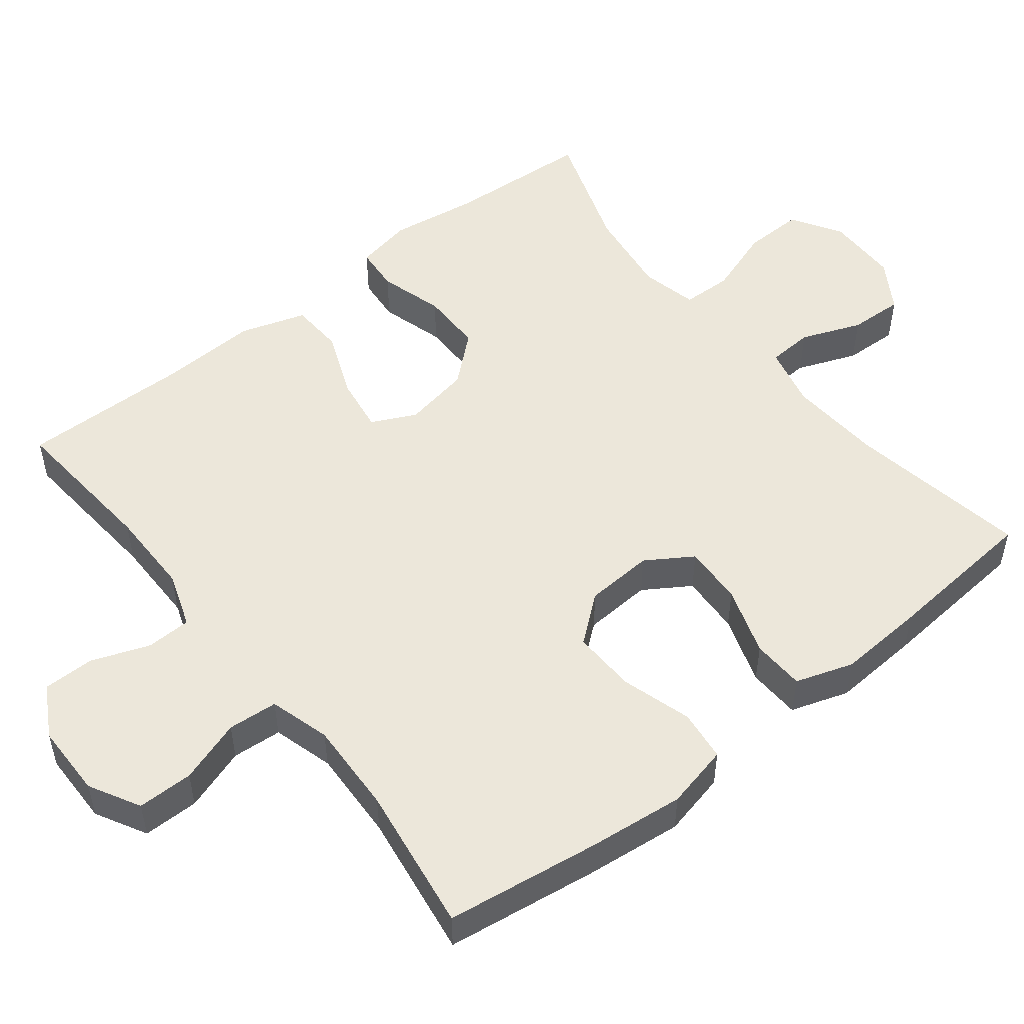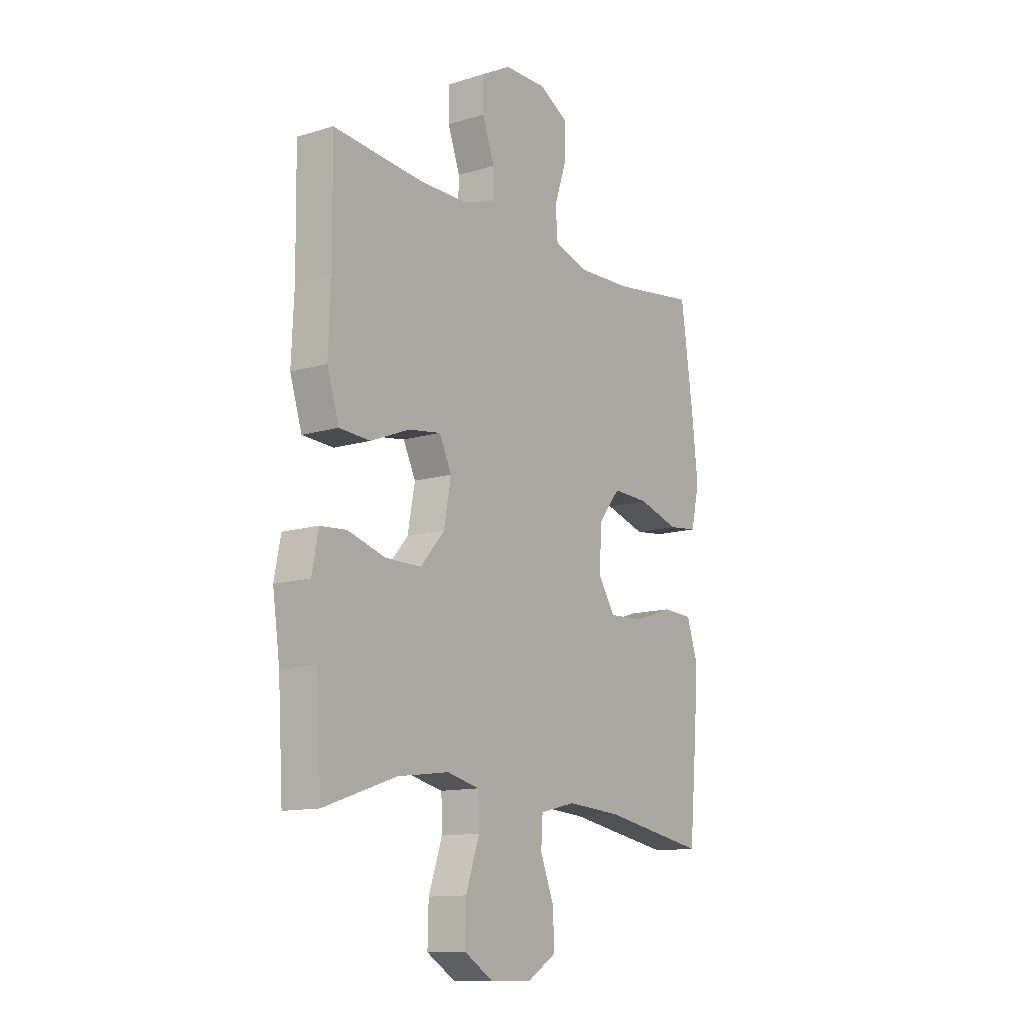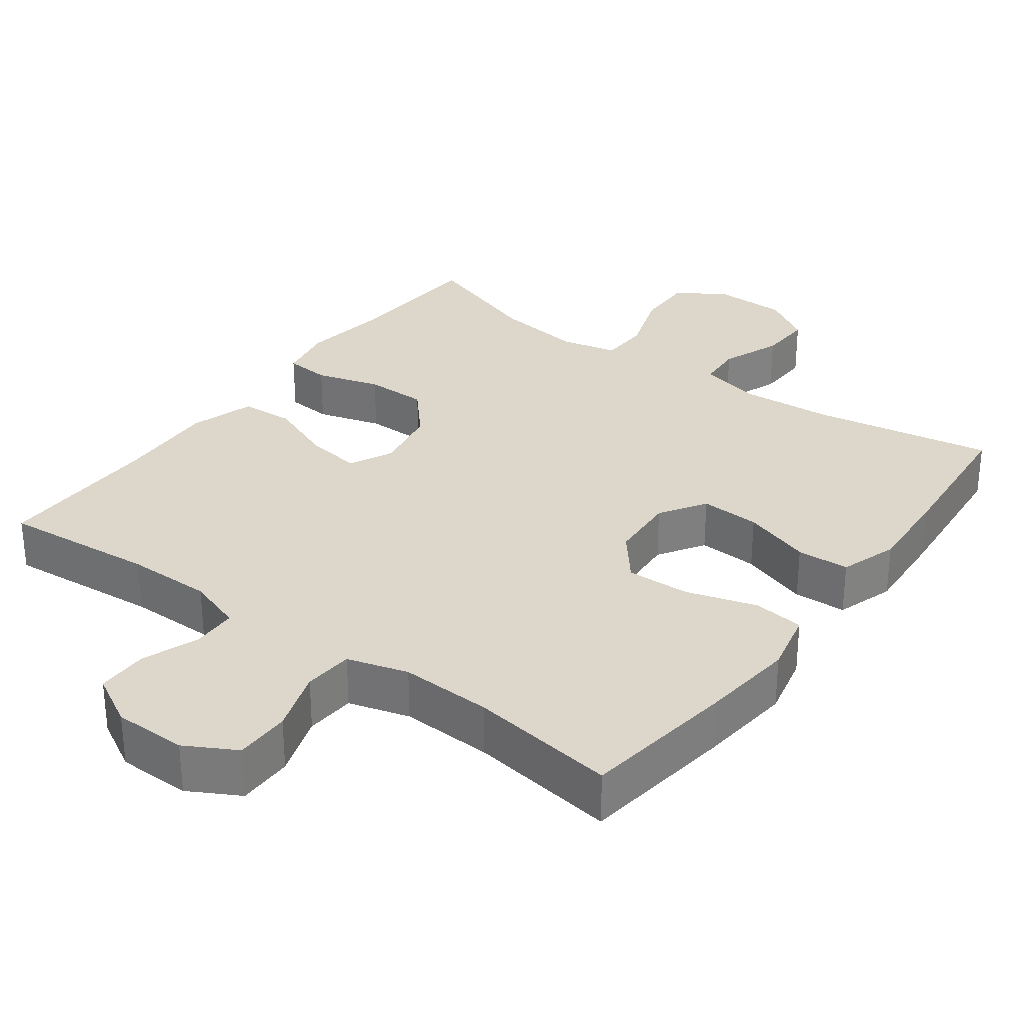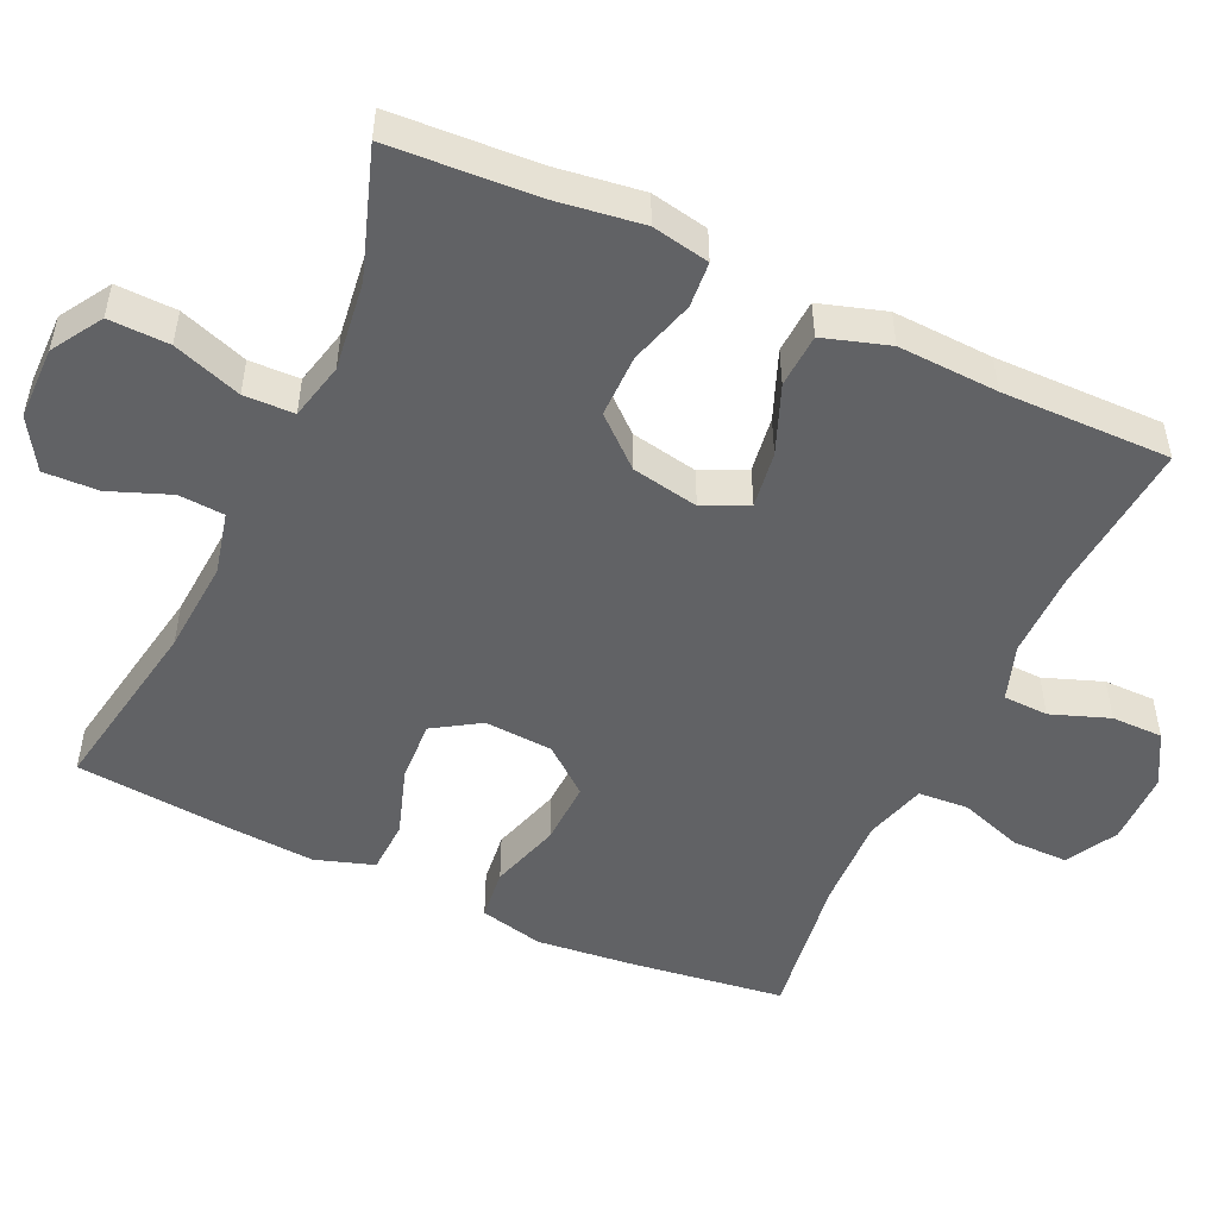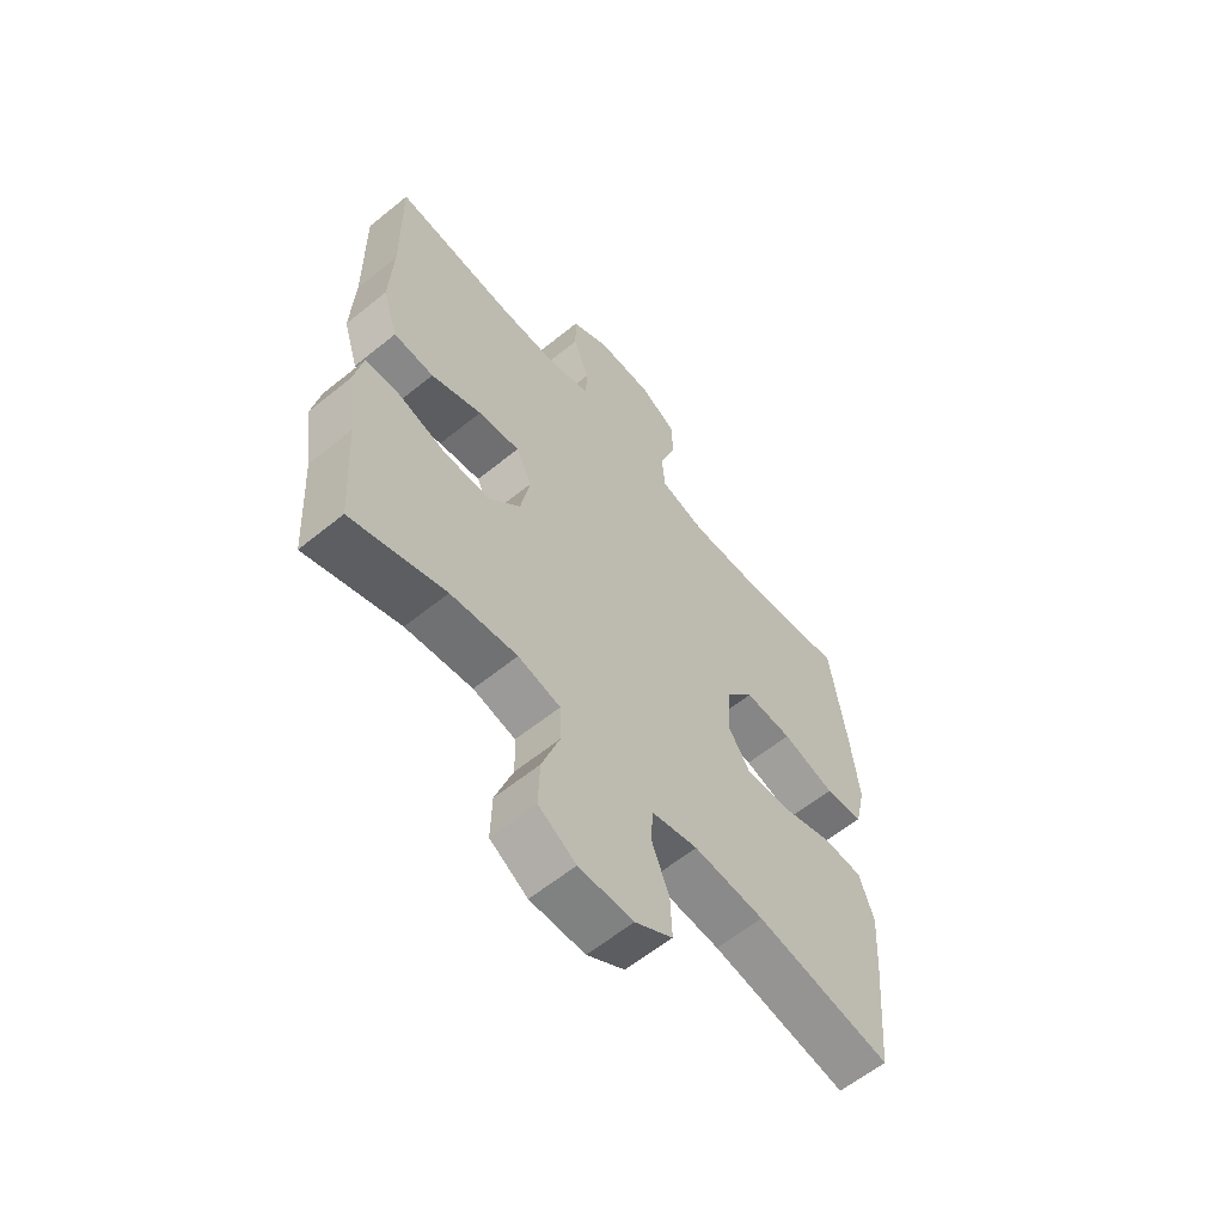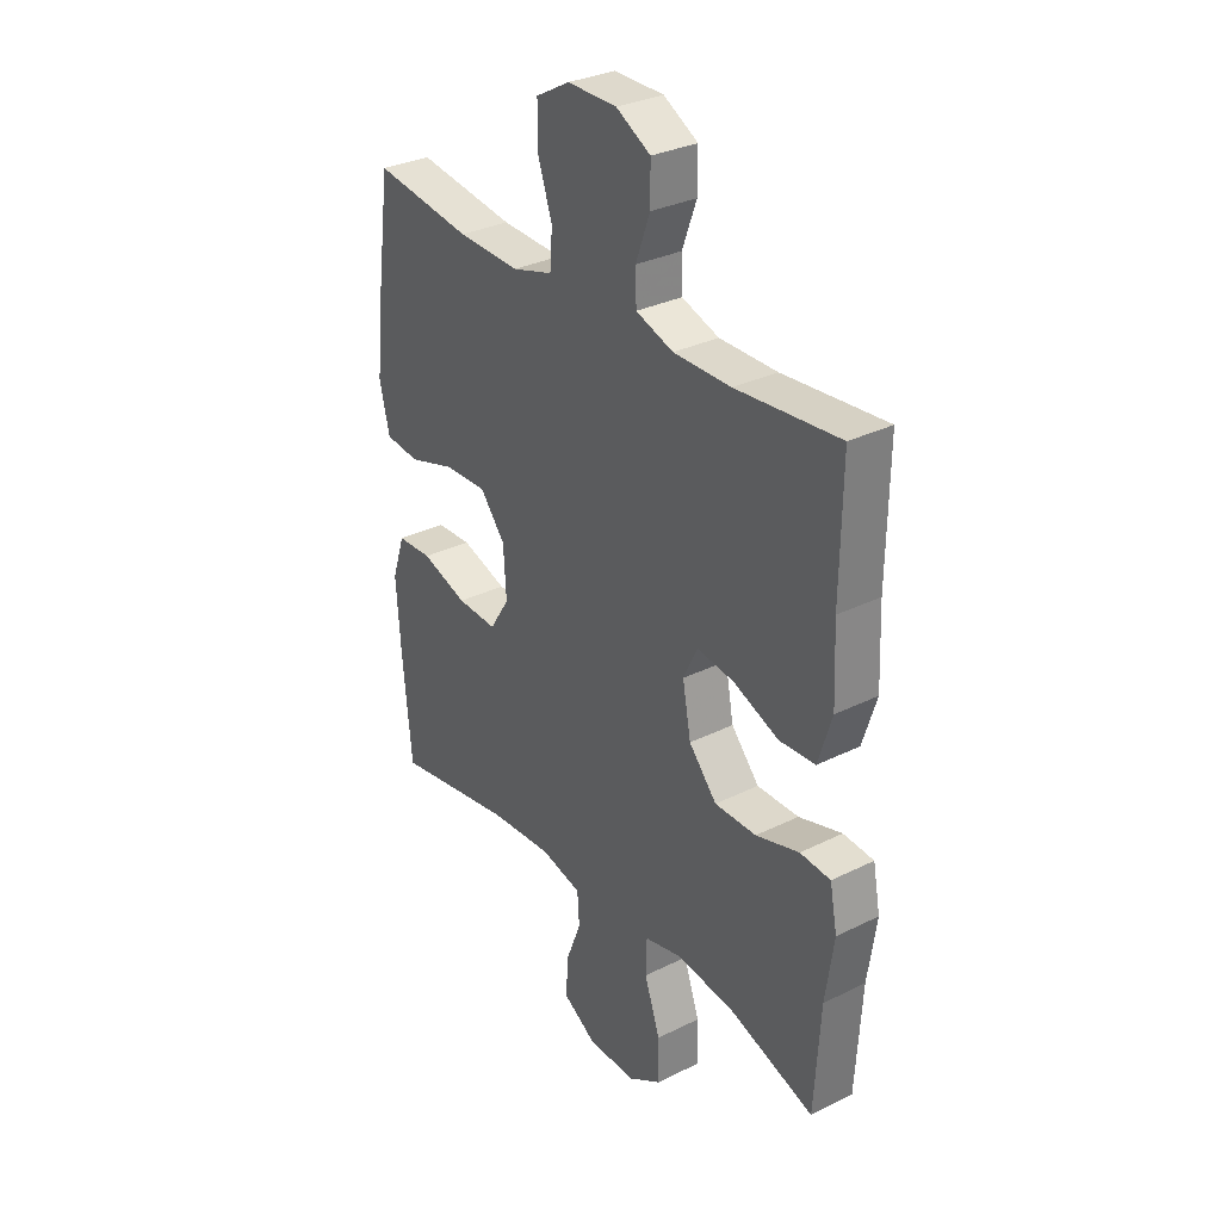
<metadata>
{"format":"obj","ext":"obj","renderer":"f3d","projection":"perspective","resolution":1024,"background":"white","views":[{"elev":51.5,"azim":51.8,"up":"+Y"},{"elev":-12.6,"azim":-54.8,"up":"+Z"},{"elev":30.7,"azim":36.4,"up":"+Y"},{"elev":-50.6,"azim":-114.9,"up":"+Y"},{"elev":-60.7,"azim":-50.4,"up":"+Z"},{"elev":31.3,"azim":-125.3,"up":"+Z"}]}
</metadata>
<code>
v 0.5 0.07 0.5
v 0.529 0.07 0.29
v 0.543 0.07 0.159
v 0.523 0.07 0.072
v 0.453 0.07 0.064
v 0.357 0.07 0.093
v 0.27 0.07 0.096
v 0.219 0.07 0.033
v 0.213 0.07 -0.06
v 0.253 0.07 -0.123
v 0.335 0.07 -0.119
v 0.429 0.07 -0.088
v 0.501 0.07 -0.091
v 0.527 0.07 -0.17
v 0.519 0.07 -0.29
v 0.5 0.07 -0.5
v 0.253 0.07 -0.457
v 0.125 0.07 -0.448
v 0.041 0.07 -0.468
v 0.037 0.07 -0.53
v 0.069 0.07 -0.612
v 0.072 0.07 -0.686
v 0.004 0.07 -0.728
v -0.095 0.07 -0.729
v -0.163 0.07 -0.687
v -0.161 0.07 -0.605
v -0.129 0.07 -0.512
v -0.131 0.07 -0.444
v -0.208 0.07 -0.426
v -0.329 0.07 -0.442
v -0.5 0.07 -0.5
v -0.512 0.07 -0.302
v -0.529 0.07 -0.183
v -0.514 0.07 -0.105
v -0.452 0.07 -0.1
v -0.364 0.07 -0.126
v -0.279 0.07 -0.126
v -0.222 0.07 -0.061
v -0.205 0.07 0.03
v -0.234 0.07 0.09
v -0.31 0.07 0.079
v -0.402 0.07 0.042
v -0.475 0.07 0.046
v -0.503 0.07 0.135
v -0.497 0.07 0.271
v -0.5 0.07 0.5
v -0.29 0.07 0.482
v -0.173 0.07 0.482
v -0.097 0.07 0.508
v -0.095 0.07 0.569
v -0.124 0.07 0.648
v -0.124 0.07 0.718
v -0.054 0.07 0.757
v 0.046 0.07 0.758
v 0.115 0.07 0.72
v 0.115 0.07 0.644
v 0.086 0.07 0.558
v 0.091 0.07 0.49
v 0.174 0.07 0.466
v 0.3 0.07 0.471
v 0.5 0 0.5
v 0.529 0 0.29
v 0.543 0 0.159
v 0.523 0 0.072
v 0.453 0 0.064
v 0.357 0 0.093
v 0.27 0 0.096
v 0.219 0 0.033
v 0.213 0 -0.06
v 0.253 0 -0.123
v 0.335 0 -0.119
v 0.429 0 -0.088
v 0.501 0 -0.091
v 0.527 0 -0.17
v 0.519 0 -0.29
v 0.5 0 -0.5
v 0.253 0 -0.457
v 0.125 0 -0.448
v 0.041 0 -0.468
v 0.037 0 -0.53
v 0.069 0 -0.612
v 0.072 0 -0.686
v 0.004 0 -0.728
v -0.095 0 -0.729
v -0.163 0 -0.687
v -0.161 0 -0.605
v -0.129 0 -0.512
v -0.131 0 -0.444
v -0.208 0 -0.426
v -0.329 0 -0.442
v -0.5 0 -0.5
v -0.512 0 -0.302
v -0.529 0 -0.183
v -0.514 0 -0.105
v -0.452 0 -0.1
v -0.364 0 -0.126
v -0.279 0 -0.126
v -0.222 0 -0.061
v -0.205 0 0.03
v -0.234 0 0.09
v -0.31 0 0.079
v -0.402 0 0.042
v -0.475 0 0.046
v -0.503 0 0.135
v -0.497 0 0.271
v -0.5 0 0.5
v -0.29 0 0.482
v -0.173 0 0.482
v -0.097 0 0.508
v -0.095 0 0.569
v -0.124 0 0.648
v -0.124 0 0.718
v -0.054 0 0.757
v 0.046 0 0.758
v 0.115 0 0.72
v 0.115 0 0.644
v 0.086 0 0.558
v 0.091 0 0.49
v 0.174 0 0.466
v 0.3 0 0.471
f 54 55 56 57
f 54 57 58
f 53 54 58
f 50 51 52 53
f 49 50 53 58
f 48 49 58 59
f 45 46 47
f 45 47 48 59
f 41 42 43 44
f 40 41 44 45
f 33 34 35 36
f 32 33 36 37
f 30 31 32 37
f 29 30 37 38
f 24 25 26 27
f 24 27 28
f 23 24 28
f 20 21 22 23
f 19 20 23 28
f 18 19 28 29
f 14 15 16 17
f 14 17 18
f 11 12 13 14
f 10 11 14 18
f 9 10 18 29
f 3 4 5 6
f 3 6 7
f 60 1 2 3
f 60 3 7
f 40 45 59 60
f 39 40 60 7
f 38 39 7 8
f 8 9 29 38
f 117 116 115 114
f 118 117 114
f 118 114 113
f 113 112 111 110
f 118 113 110 109
f 119 118 109 108
f 107 106 105
f 119 108 107 105
f 104 103 102 101
f 105 104 101 100
f 96 95 94 93
f 97 96 93 92
f 97 92 91 90
f 98 97 90 89
f 87 86 85 84
f 88 87 84
f 88 84 83
f 83 82 81 80
f 88 83 80 79
f 89 88 79 78
f 77 76 75 74
f 78 77 74
f 74 73 72 71
f 78 74 71 70
f 89 78 70 69
f 66 65 64 63
f 67 66 63
f 63 62 61 120
f 67 63 120
f 120 119 105 100
f 67 120 100 99
f 68 67 99 98
f 98 89 69 68
f 1 61 62 2
f 2 62 63 3
f 3 63 64 4
f 4 64 65 5
f 5 65 66 6
f 6 66 67 7
f 7 67 68 8
f 8 68 69 9
f 9 69 70 10
f 10 70 71 11
f 11 71 72 12
f 12 72 73 13
f 13 73 74 14
f 14 74 75 15
f 15 75 76 16
f 16 76 77 17
f 17 77 78 18
f 18 78 79 19
f 19 79 80 20
f 20 80 81 21
f 21 81 82 22
f 22 82 83 23
f 23 83 84 24
f 24 84 85 25
f 25 85 86 26
f 26 86 87 27
f 27 87 88 28
f 28 88 89 29
f 29 89 90 30
f 30 90 91 31
f 31 91 92 32
f 32 92 93 33
f 33 93 94 34
f 34 94 95 35
f 35 95 96 36
f 36 96 97 37
f 37 97 98 38
f 38 98 99 39
f 39 99 100 40
f 40 100 101 41
f 41 101 102 42
f 42 102 103 43
f 43 103 104 44
f 44 104 105 45
f 45 105 106 46
f 46 106 107 47
f 47 107 108 48
f 48 108 109 49
f 49 109 110 50
f 50 110 111 51
f 51 111 112 52
f 52 112 113 53
f 53 113 114 54
f 54 114 115 55
f 55 115 116 56
f 56 116 117 57
f 57 117 118 58
f 58 118 119 59
f 59 119 120 60
f 60 120 61 1

</code>
